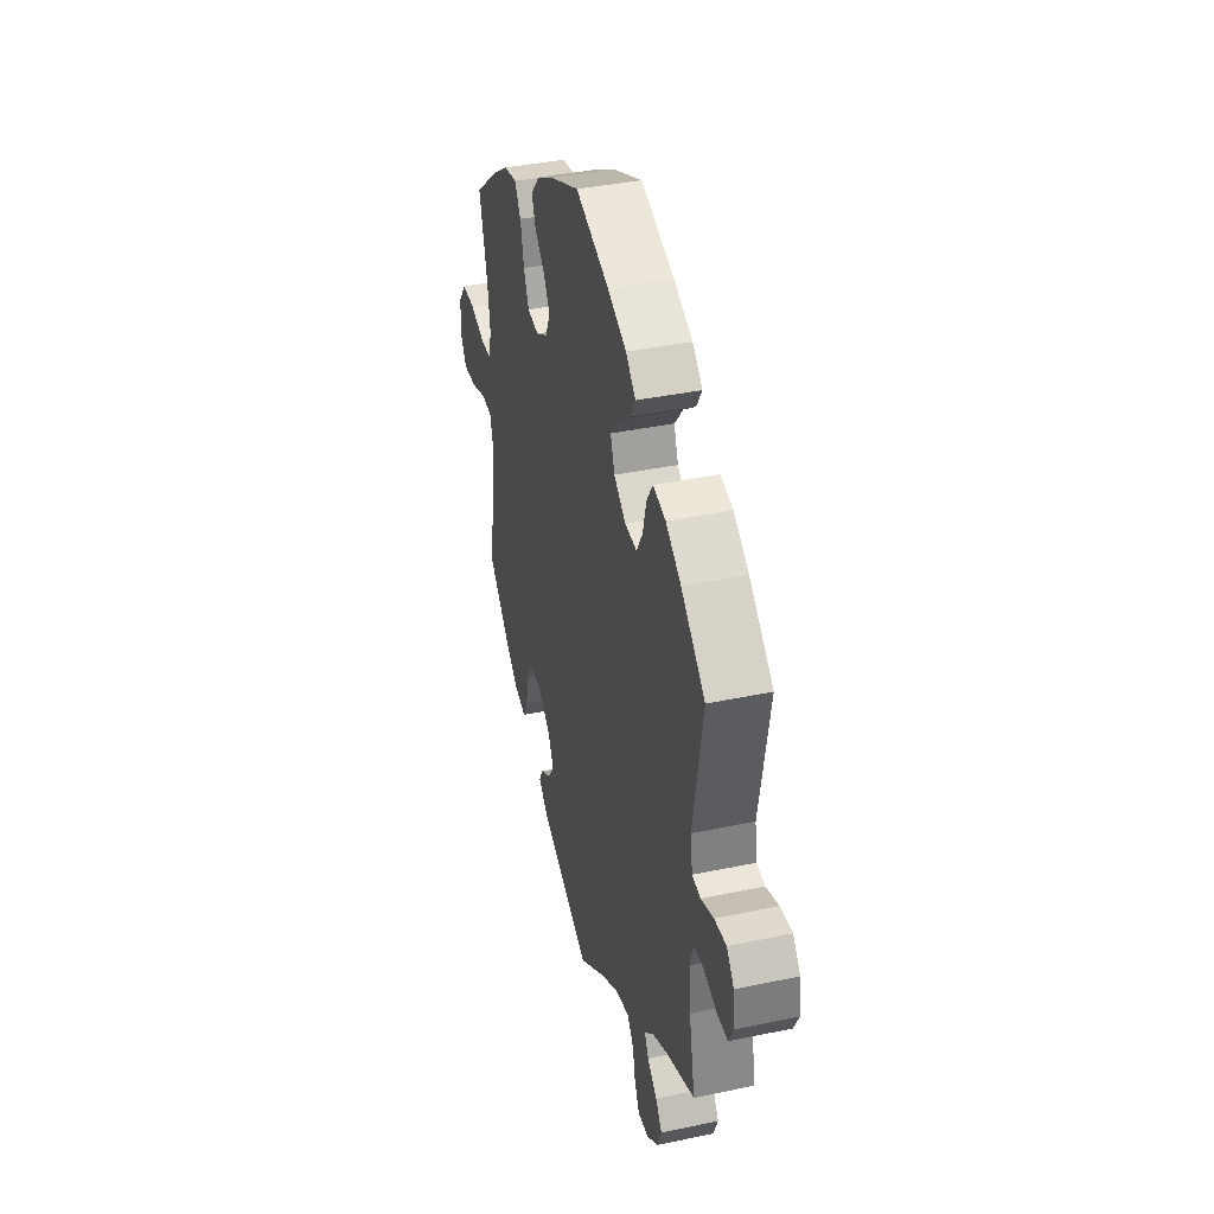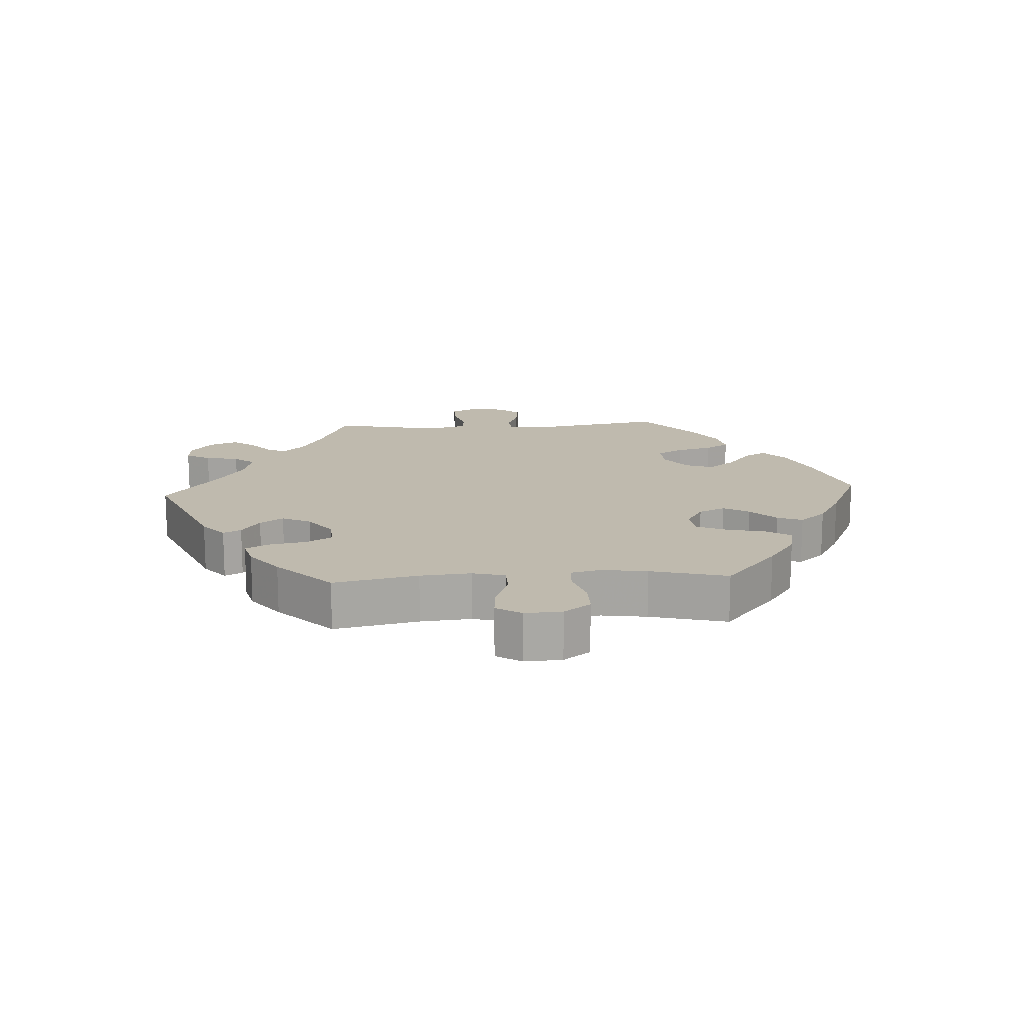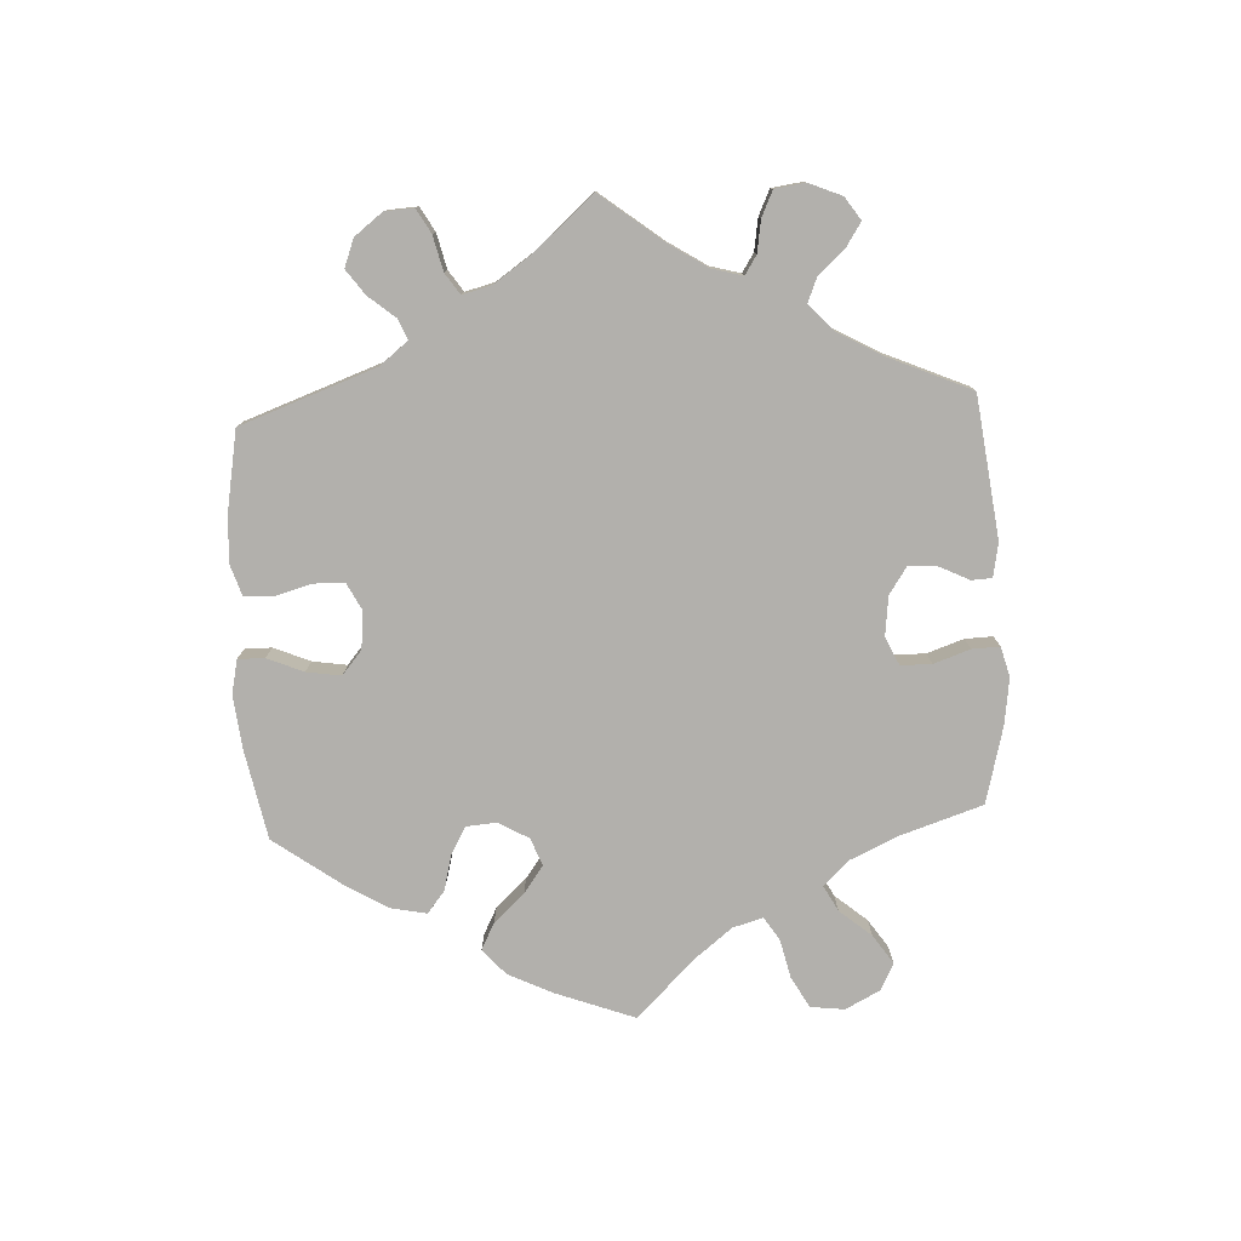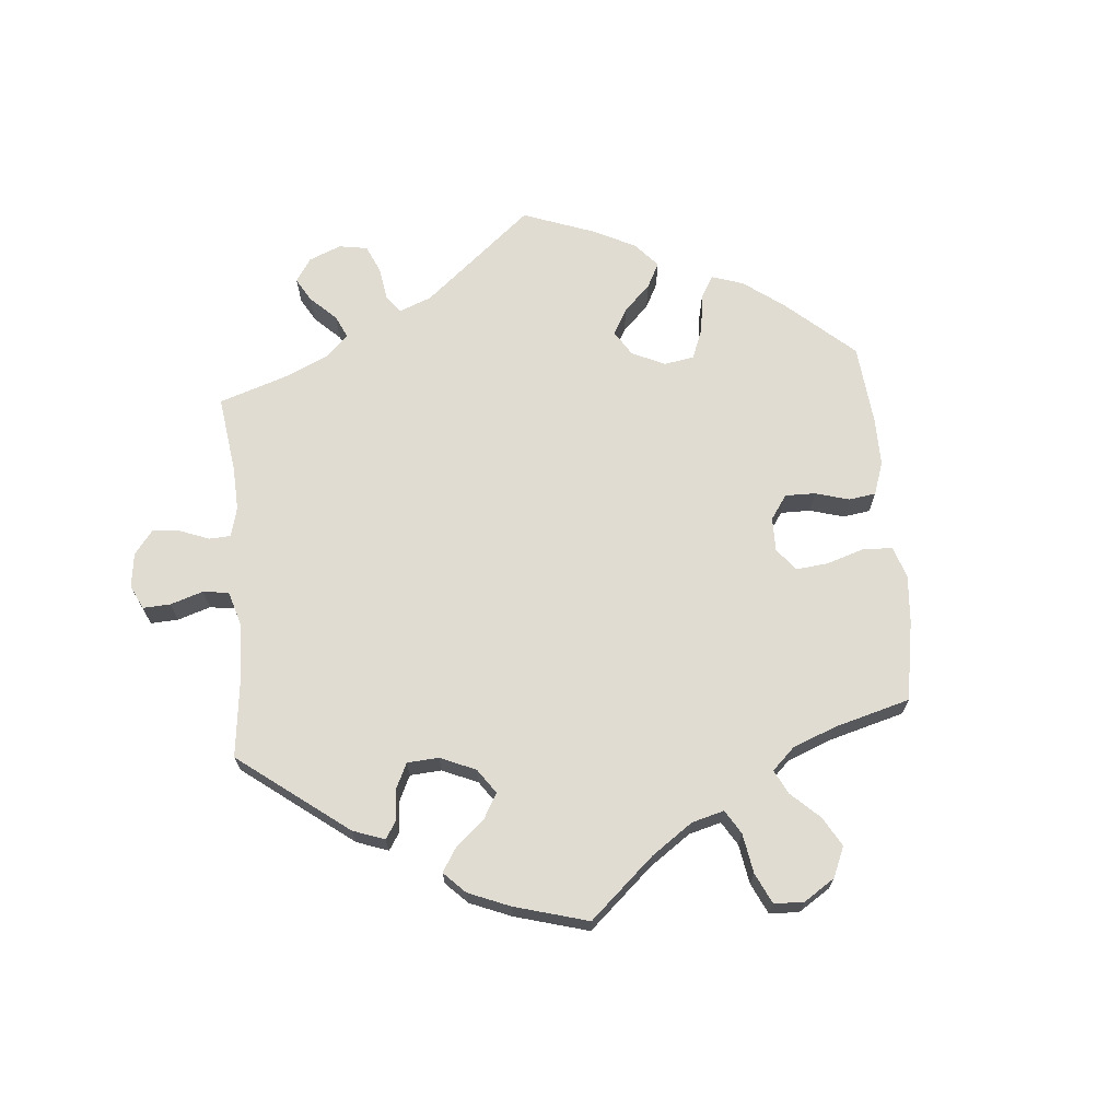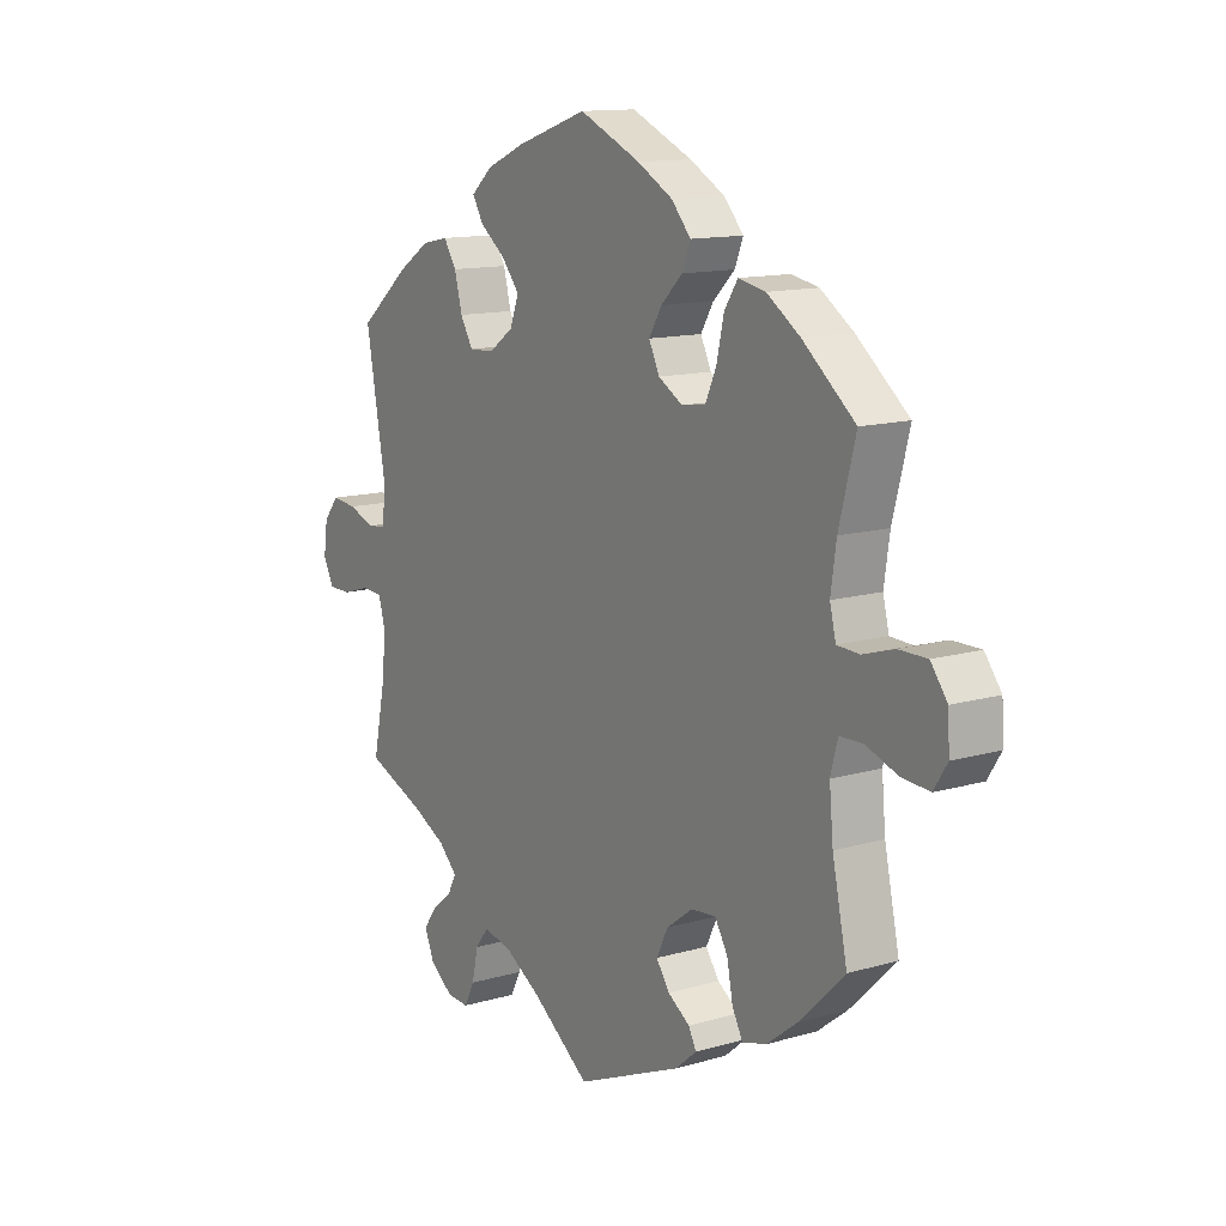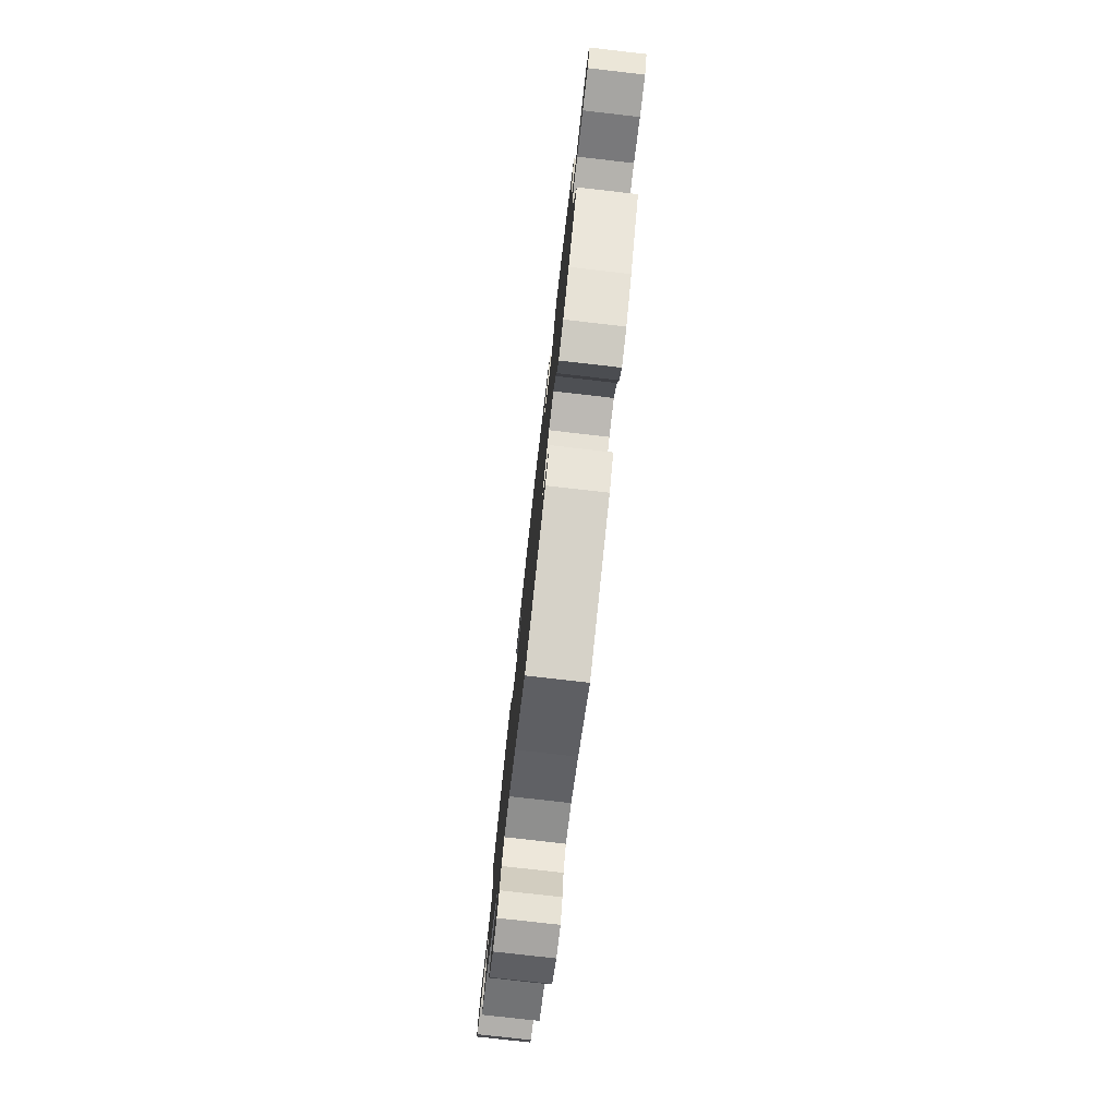
<metadata>
{"format":"obj","ext":"obj","renderer":"f3d","projection":"perspective","resolution":1024,"background":"white","views":[{"elev":39.2,"azim":75.3,"up":"+Z"},{"elev":15.5,"azim":-93.4,"up":"+Y"},{"elev":-78.8,"azim":122.8,"up":"+Y"},{"elev":69.0,"azim":-125.1,"up":"+Y"},{"elev":12.8,"azim":-123.9,"up":"+Z"},{"elev":-78.2,"azim":-96.5,"up":"+Z"}]}
</metadata>
<code>
v 0.127 0.07 0.535
v 0.198 0.07 0.504
v 0.236 0.07 0.47
v 0.216 0.07 0.436
v 0.17 0.07 0.401
v 0.138 0.07 0.361
v 0.154 0.07 0.318
v 0.199 0.07 0.286
v 0.244 0.07 0.284
v 0.267 0.07 0.323
v 0.281 0.07 0.377
v 0.304 0.07 0.413
v 0.352 0.07 0.403
v 0.41 0.07 0.365
v 0.501 0.07 0.289
v 0.464 0.07 0.08
v 0.472 0.07 0.028
v 0.504 0.07 0.024
v 0.552 0.07 0.042
v 0.597 0.07 0.047
v 0.625 0.07 0.013
v 0.632 0.07 -0.039
v 0.613 0.07 -0.077
v 0.572 0.07 -0.077
v 0.521 0.07 -0.062
v 0.484 0.07 -0.065
v 0.472 0.07 -0.108
v 0.478 0.07 -0.177
v 0.501 0.07 -0.289
v 0.393 0.07 -0.333
v 0.333 0.07 -0.364
v 0.3 0.07 -0.397
v 0.315 0.07 -0.426
v 0.352 0.07 -0.456
v 0.376 0.07 -0.49
v 0.359 0.07 -0.532
v 0.317 0.07 -0.564
v 0.277 0.07 -0.567
v 0.258 0.07 -0.53
v 0.247 0.07 -0.479
v 0.223 0.07 -0.448
v 0.171 0.07 -0.46
v 0.105 0.07 -0.5
v 0 0.07 -0.578
v -0.192 0.07 -0.497
v -0.231 0.07 -0.464
v -0.217 0.07 -0.437
v -0.177 0.07 -0.41
v -0.153 0.07 -0.375
v -0.174 0.07 -0.332
v -0.221 0.07 -0.297
v -0.266 0.07 -0.293
v -0.289 0.07 -0.332
v -0.3 0.07 -0.388
v -0.319 0.07 -0.424
v -0.363 0.07 -0.412
v -0.417 0.07 -0.37
v -0.5 0.07 -0.289
v -0.473 0.07 -0.162
v -0.466 0.07 -0.086
v -0.479 0.07 -0.037
v -0.521 0.07 -0.036
v -0.578 0.07 -0.057
v -0.629 0.07 -0.061
v -0.653 0.07 -0.023
v -0.65 0.07 0.033
v -0.62 0.07 0.073
v -0.569 0.07 0.073
v -0.513 0.07 0.056
v -0.472 0.07 0.058
v -0.461 0.07 0.103
v -0.471 0.07 0.172
v -0.501 0.07 0.288
v -0.406 0.07 0.367
v -0.346 0.07 0.408
v -0.297 0.07 0.418
v -0.273 0.07 0.381
v -0.26 0.07 0.322
v -0.24 0.07 0.277
v -0.197 0.07 0.271
v -0.153 0.07 0.297
v -0.134 0.07 0.337
v -0.157 0.07 0.376
v -0.196 0.07 0.414
v -0.211 0.07 0.452
v -0.176 0.07 0.492
v -0.112 0.07 0.528
v -0.001 0.07 0.578
v 0.127 0 0.535
v 0.198 0 0.504
v 0.236 0 0.47
v 0.216 0 0.436
v 0.17 0 0.401
v 0.138 0 0.361
v 0.154 0 0.318
v 0.199 0 0.286
v 0.244 0 0.284
v 0.267 0 0.323
v 0.281 0 0.377
v 0.304 0 0.413
v 0.352 0 0.403
v 0.41 0 0.365
v 0.501 0 0.289
v 0.464 0 0.08
v 0.472 0 0.028
v 0.504 0 0.024
v 0.552 0 0.042
v 0.597 0 0.047
v 0.625 0 0.013
v 0.632 0 -0.039
v 0.613 0 -0.077
v 0.572 0 -0.077
v 0.521 0 -0.062
v 0.484 0 -0.065
v 0.472 0 -0.108
v 0.478 0 -0.177
v 0.501 0 -0.289
v 0.393 0 -0.333
v 0.333 0 -0.364
v 0.3 0 -0.397
v 0.315 0 -0.426
v 0.352 0 -0.456
v 0.376 0 -0.49
v 0.359 0 -0.532
v 0.317 0 -0.564
v 0.277 0 -0.567
v 0.258 0 -0.53
v 0.247 0 -0.479
v 0.223 0 -0.448
v 0.171 0 -0.46
v 0.105 0 -0.5
v 0 0 -0.578
v -0.192 0 -0.497
v -0.231 0 -0.464
v -0.217 0 -0.437
v -0.177 0 -0.41
v -0.153 0 -0.375
v -0.174 0 -0.332
v -0.221 0 -0.297
v -0.266 0 -0.293
v -0.289 0 -0.332
v -0.3 0 -0.388
v -0.319 0 -0.424
v -0.363 0 -0.412
v -0.417 0 -0.37
v -0.5 0 -0.289
v -0.473 0 -0.162
v -0.466 0 -0.086
v -0.479 0 -0.037
v -0.521 0 -0.036
v -0.578 0 -0.057
v -0.629 0 -0.061
v -0.653 0 -0.023
v -0.65 0 0.033
v -0.62 0 0.073
v -0.569 0 0.073
v -0.513 0 0.056
v -0.472 0 0.058
v -0.461 0 0.103
v -0.471 0 0.172
v -0.501 0 0.288
v -0.406 0 0.367
v -0.346 0 0.408
v -0.297 0 0.418
v -0.273 0 0.381
v -0.26 0 0.322
v -0.24 0 0.277
v -0.197 0 0.271
v -0.153 0 0.297
v -0.134 0 0.337
v -0.157 0 0.376
v -0.196 0 0.414
v -0.211 0 0.452
v -0.176 0 0.492
v -0.112 0 0.528
v -0.001 0 0.578
f 83 84 85 86
f 82 83 86 87
f 75 76 77 78
f 75 78 79
f 72 73 74 75
f 71 72 75 79
f 70 71 79 80
f 66 67 68 69
f 66 69 70
f 65 66 70
f 62 63 64 65
f 61 62 65 70
f 60 61 70 80
f 56 57 58 59
f 53 54 55 56
f 52 53 56 59
f 51 52 59 60
f 45 46 47 48
f 43 44 45 48
f 42 43 48 49
f 41 42 49 50
f 37 38 39 40
f 37 40 41
f 36 37 41
f 33 34 35 36
f 32 33 36 41
f 31 32 41 50
f 28 29 30
f 27 28 30 31
f 26 27 31 50
f 22 23 24 25
f 22 25 26
f 21 22 26
f 18 19 20 21
f 18 21 26 50
f 13 14 15 16
f 13 16 17
f 10 11 12 13
f 9 10 13 17
f 8 9 17
f 7 8 17
f 2 3 4 5
f 2 5 6
f 1 2 6
f 82 87 88 1
f 51 60 80 81
f 17 18 50 51
f 7 17 51 81
f 6 7 81 82
f 1 6 82
f 174 173 172 171
f 175 174 171 170
f 166 165 164 163
f 167 166 163
f 163 162 161 160
f 167 163 160 159
f 168 167 159 158
f 157 156 155 154
f 158 157 154
f 158 154 153
f 153 152 151 150
f 158 153 150 149
f 168 158 149 148
f 147 146 145 144
f 144 143 142 141
f 147 144 141 140
f 148 147 140 139
f 136 135 134 133
f 136 133 132 131
f 137 136 131 130
f 138 137 130 129
f 128 127 126 125
f 129 128 125
f 129 125 124
f 124 123 122 121
f 129 124 121 120
f 138 129 120 119
f 118 117 116
f 119 118 116 115
f 138 119 115 114
f 113 112 111 110
f 114 113 110
f 114 110 109
f 109 108 107 106
f 138 114 109 106
f 104 103 102 101
f 105 104 101
f 101 100 99 98
f 105 101 98 97
f 105 97 96
f 105 96 95
f 93 92 91 90
f 94 93 90
f 94 90 89
f 89 176 175 170
f 169 168 148 139
f 139 138 106 105
f 169 139 105 95
f 170 169 95 94
f 170 94 89
f 1 89 90 2
f 2 90 91 3
f 3 91 92 4
f 4 92 93 5
f 5 93 94 6
f 6 94 95 7
f 7 95 96 8
f 8 96 97 9
f 9 97 98 10
f 10 98 99 11
f 11 99 100 12
f 12 100 101 13
f 13 101 102 14
f 14 102 103 15
f 15 103 104 16
f 16 104 105 17
f 17 105 106 18
f 18 106 107 19
f 19 107 108 20
f 20 108 109 21
f 21 109 110 22
f 22 110 111 23
f 23 111 112 24
f 24 112 113 25
f 25 113 114 26
f 26 114 115 27
f 27 115 116 28
f 28 116 117 29
f 29 117 118 30
f 30 118 119 31
f 31 119 120 32
f 32 120 121 33
f 33 121 122 34
f 34 122 123 35
f 35 123 124 36
f 36 124 125 37
f 37 125 126 38
f 38 126 127 39
f 39 127 128 40
f 40 128 129 41
f 41 129 130 42
f 42 130 131 43
f 43 131 132 44
f 44 132 133 45
f 45 133 134 46
f 46 134 135 47
f 47 135 136 48
f 48 136 137 49
f 49 137 138 50
f 50 138 139 51
f 51 139 140 52
f 52 140 141 53
f 53 141 142 54
f 54 142 143 55
f 55 143 144 56
f 56 144 145 57
f 57 145 146 58
f 58 146 147 59
f 59 147 148 60
f 60 148 149 61
f 61 149 150 62
f 62 150 151 63
f 63 151 152 64
f 64 152 153 65
f 65 153 154 66
f 66 154 155 67
f 67 155 156 68
f 68 156 157 69
f 69 157 158 70
f 70 158 159 71
f 71 159 160 72
f 72 160 161 73
f 73 161 162 74
f 74 162 163 75
f 75 163 164 76
f 76 164 165 77
f 77 165 166 78
f 78 166 167 79
f 79 167 168 80
f 80 168 169 81
f 81 169 170 82
f 82 170 171 83
f 83 171 172 84
f 84 172 173 85
f 85 173 174 86
f 86 174 175 87
f 87 175 176 88
f 88 176 89 1

</code>
